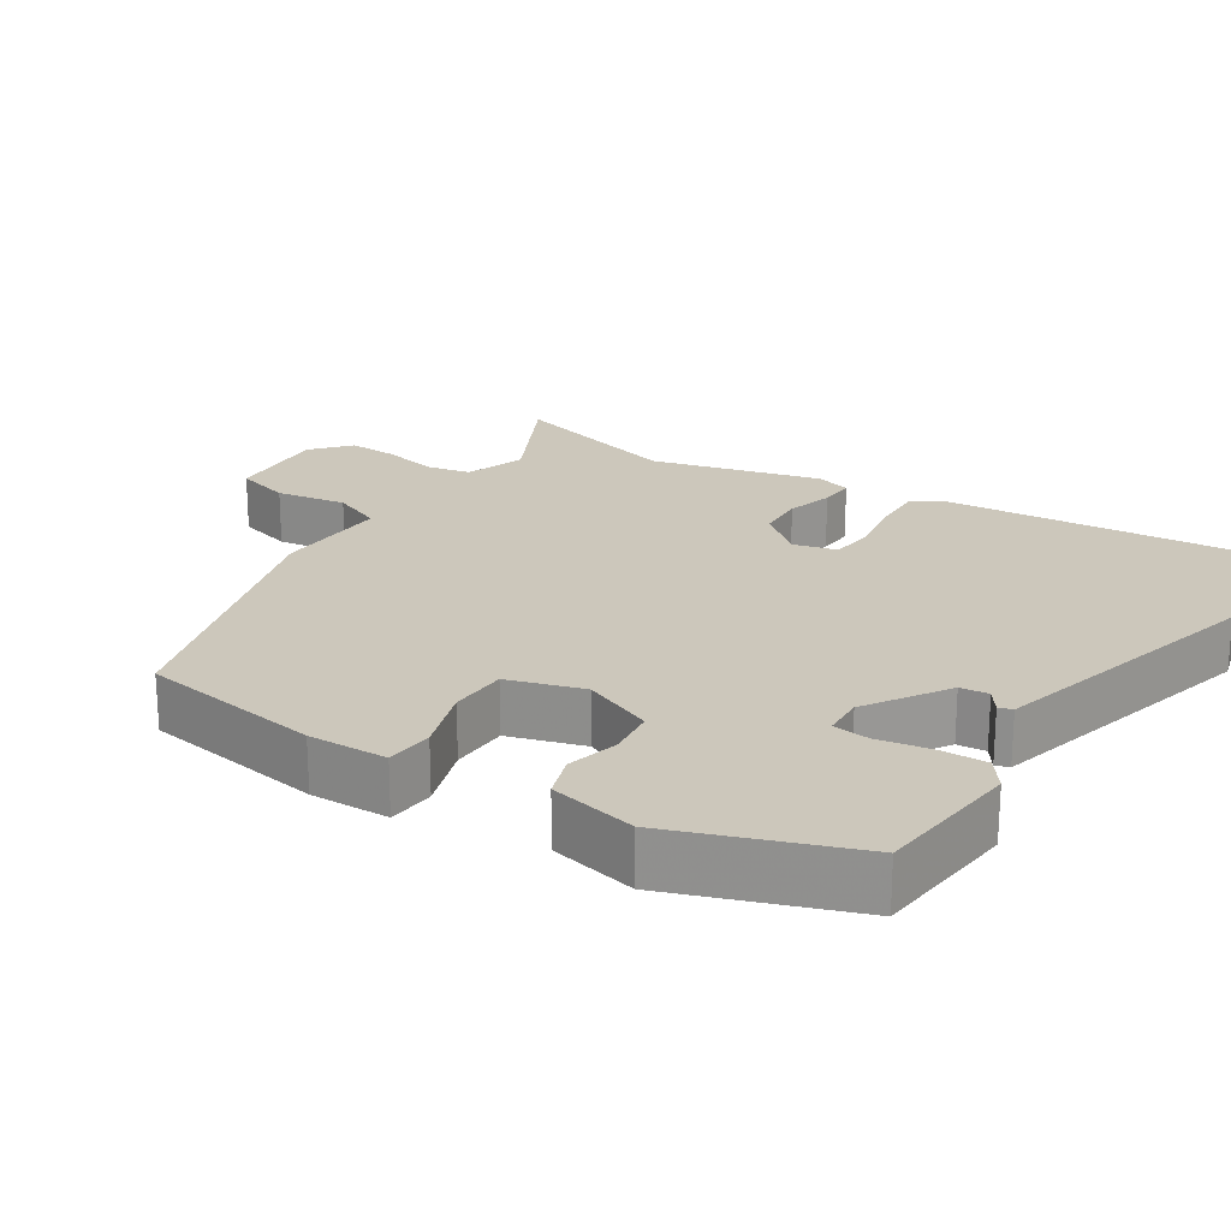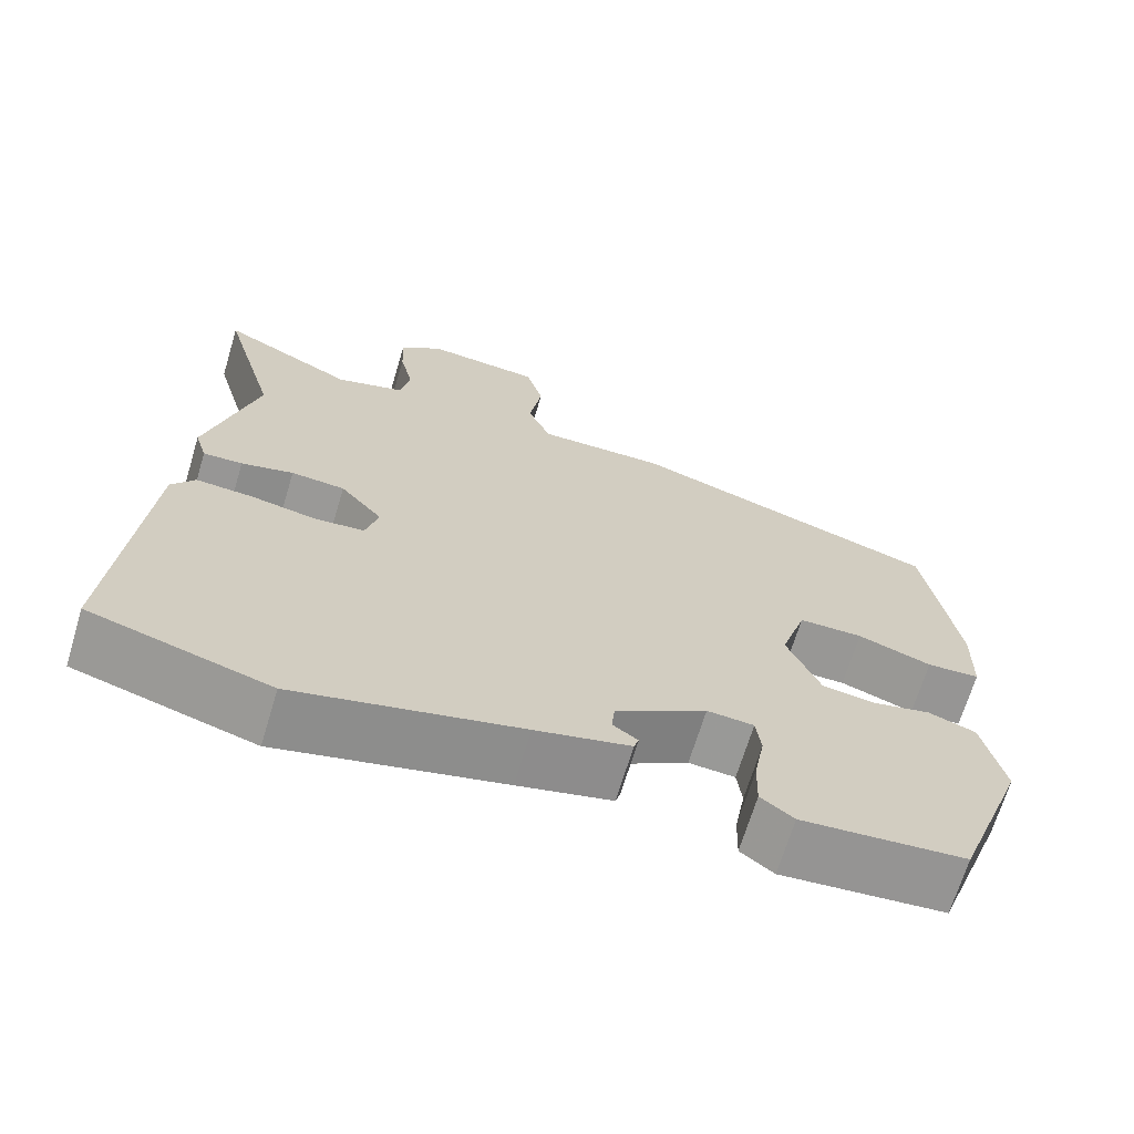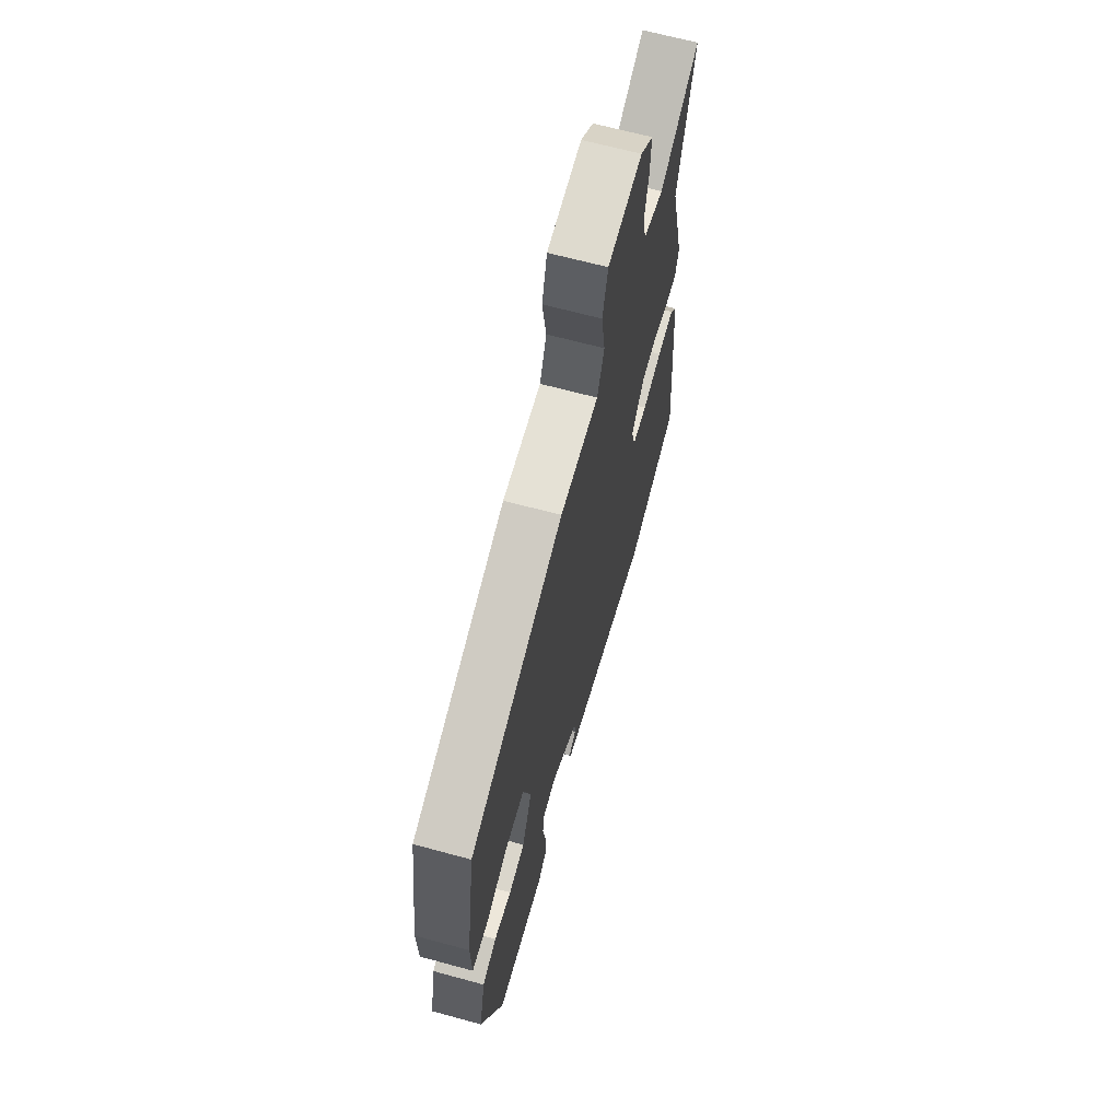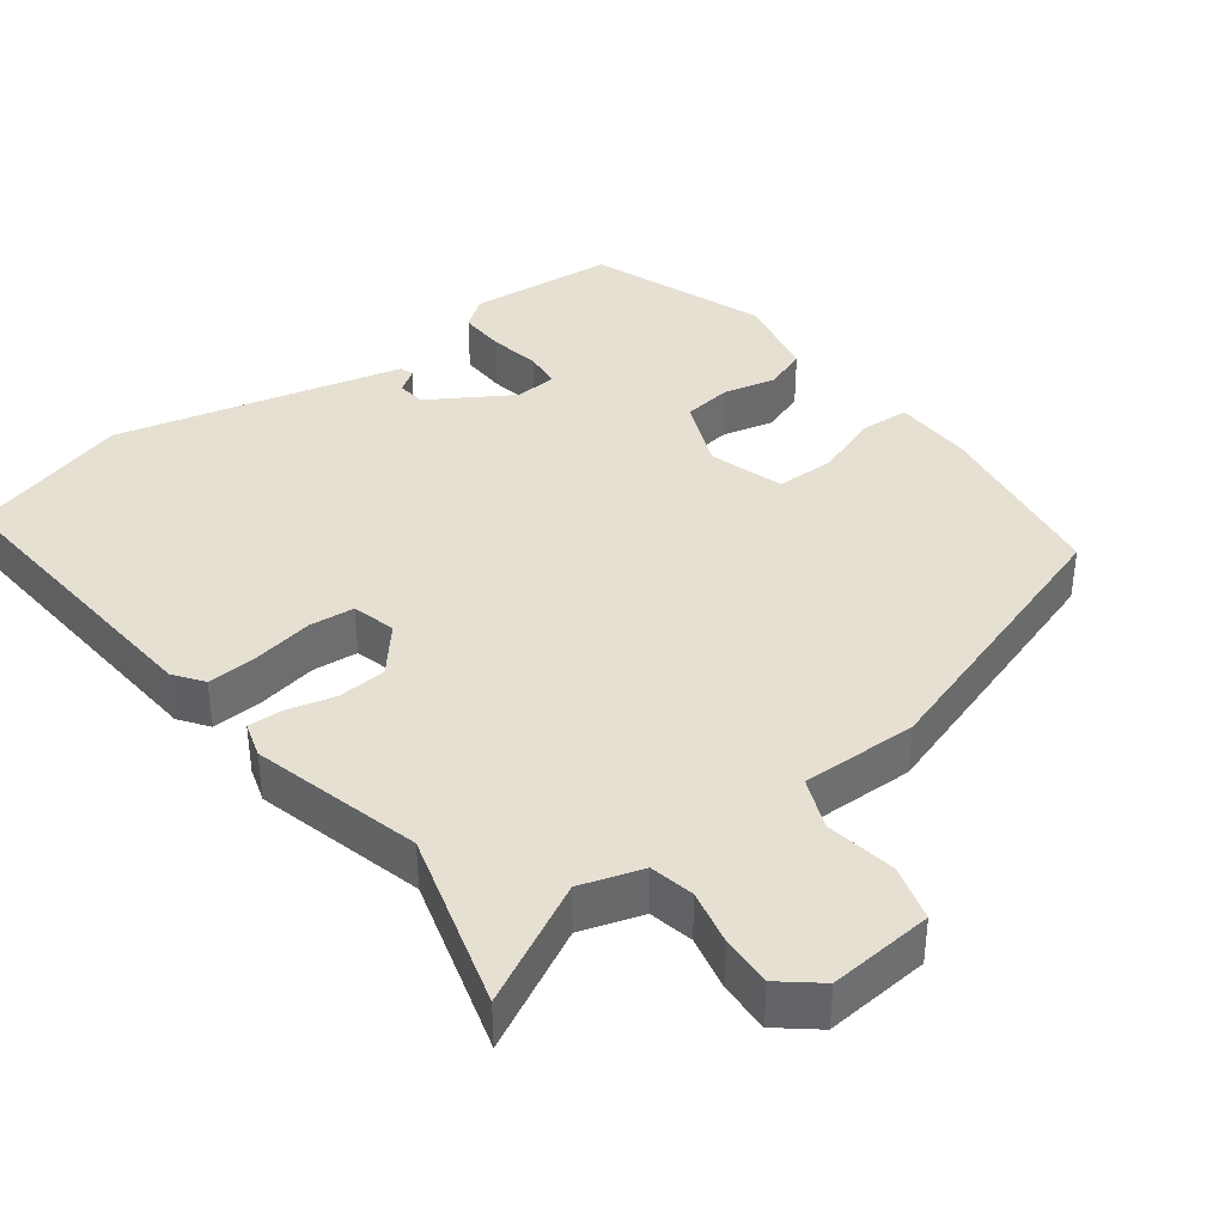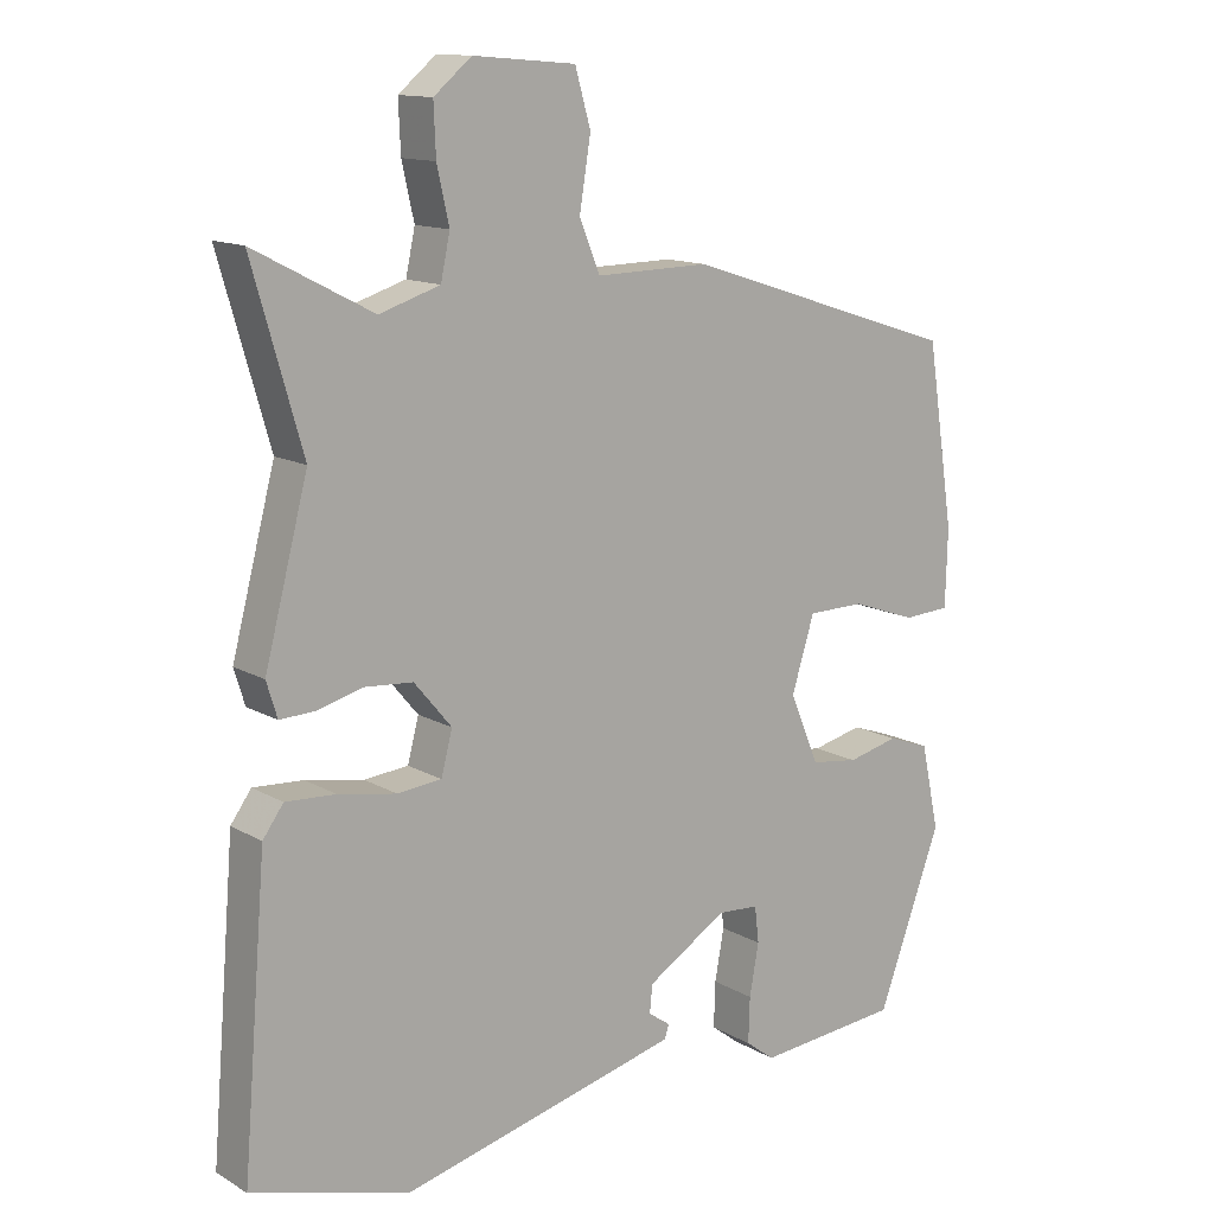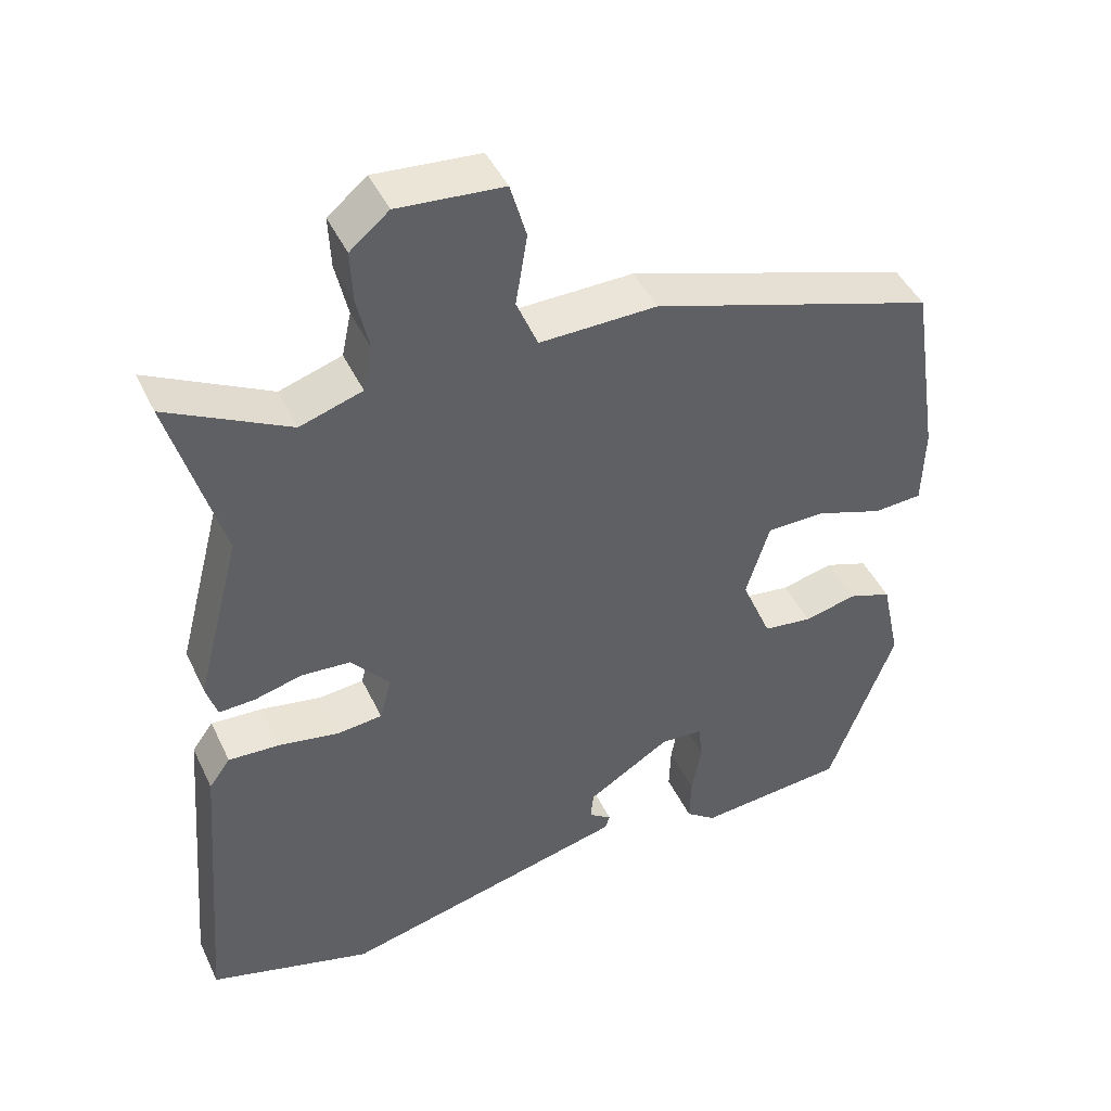
<metadata>
{"format":"obj","ext":"obj","renderer":"f3d","projection":"perspective","resolution":1024,"background":"white","views":[{"elev":21.6,"azim":123.4,"up":"+Y"},{"elev":-68.3,"azim":-16.8,"up":"+Z"},{"elev":66.1,"azim":105.3,"up":"+Z"},{"elev":38.4,"azim":-37.1,"up":"+Y"},{"elev":13.2,"azim":-38.0,"up":"+Z"},{"elev":45.0,"azim":-24.3,"up":"+Z"}]}
</metadata>
<code>
v 0.498 0.07 0.409
v 0.537 0.07 0.156
v 0.534 0.07 0.047
v 0.468 0.07 0.043
v 0.376 0.07 0.075
v 0.296 0.07 0.074
v 0.264 0.07 -0.029
v 0.305 0.07 -0.127
v 0.372 0.07 -0.136
v 0.444 0.07 -0.119
v 0.503 0.07 -0.14
v 0.529 0.07 -0.26
v 0.439 0.07 -0.503
v 0.236 0.07 -0.521
v 0.195 0.07 -0.49
v 0.197 0.07 -0.426
v 0.21 0.07 -0.354
v 0.204 0.07 -0.303
v 0.146 0.07 -0.299
v 0.033 0.07 -0.369
v 0.029 0.07 -0.408
v 0.06 0.07 -0.43
v 0.054 0.07 -0.449
v -0.063 0.07 -0.478
v -0.34 0.07 -0.546
v -0.562 0.07 -0.482
v -0.528 0.07 -0.067
v -0.499 0.07 -0.027
v -0.429 0.07 -0.031
v -0.347 0.07 -0.046
v -0.285 0.07 -0.04
v -0.269 0.07 0.02
v -0.322 0.07 0.083
v -0.389 0.07 0.088
v -0.454 0.07 0.071
v -0.503 0.07 0.069
v -0.518 0.07 0.118
v -0.457 0.07 0.351
v -0.527 0.07 0.595
v -0.361 0.07 0.509
v -0.276 0.07 0.536
v -0.263 0.07 0.597
v -0.28 0.07 0.673
v -0.283 0.07 0.743
v -0.23 0.07 0.787
v -0.086 0.07 0.775
v -0.064 0.07 0.698
v -0.08 0.07 0.601
v -0.051 0.07 0.531
v 0.109 0.07 0.534
v 0.498 0 0.409
v 0.537 0 0.156
v 0.534 0 0.047
v 0.468 0 0.043
v 0.376 0 0.075
v 0.296 0 0.074
v 0.264 0 -0.029
v 0.305 0 -0.127
v 0.372 0 -0.136
v 0.444 0 -0.119
v 0.503 0 -0.14
v 0.529 0 -0.26
v 0.439 0 -0.503
v 0.236 0 -0.521
v 0.195 0 -0.49
v 0.197 0 -0.426
v 0.21 0 -0.354
v 0.204 0 -0.303
v 0.146 0 -0.299
v 0.033 0 -0.369
v 0.029 0 -0.408
v 0.06 0 -0.43
v 0.054 0 -0.449
v -0.063 0 -0.478
v -0.34 0 -0.546
v -0.562 0 -0.482
v -0.528 0 -0.067
v -0.499 0 -0.027
v -0.429 0 -0.031
v -0.347 0 -0.046
v -0.285 0 -0.04
v -0.269 0 0.02
v -0.322 0 0.083
v -0.389 0 0.088
v -0.454 0 0.071
v -0.503 0 0.069
v -0.518 0 0.118
v -0.457 0 0.351
v -0.527 0 0.595
v -0.361 0 0.509
v -0.276 0 0.536
v -0.263 0 0.597
v -0.28 0 0.673
v -0.283 0 0.743
v -0.23 0 0.787
v -0.086 0 0.775
v -0.064 0 0.698
v -0.08 0 0.601
v -0.051 0 0.531
v 0.109 0 0.534
f 3 4 5
f 2 3 5
f 1 2 5
f 50 1 5
f 49 50 5
f 46 47 48
f 45 46 48
f 44 45 48
f 43 44 48
f 42 43 48
f 41 42 48 49
f 49 5 6
f 41 49 6
f 40 41 6
f 40 6 7
f 39 40 7
f 38 39 7
f 36 37 38
f 35 36 38
f 34 35 38
f 33 34 38
f 38 7 8
f 33 38 8
f 32 33 8
f 28 29 30
f 27 28 30
f 26 27 30
f 25 26 30
f 24 25 30
f 23 24 30
f 23 30 31
f 21 22 23
f 21 23 31 32
f 15 16 17
f 14 15 17
f 13 14 17
f 12 13 17
f 11 12 17
f 10 11 17
f 9 10 17
f 8 9 17 18
f 32 8 18 19
f 20 21 32
f 19 20 32
f 55 54 53
f 55 53 52
f 55 52 51
f 55 51 100
f 55 100 99
f 98 97 96
f 98 96 95
f 98 95 94
f 98 94 93
f 98 93 92
f 99 98 92 91
f 56 55 99
f 56 99 91
f 56 91 90
f 57 56 90
f 57 90 89
f 57 89 88
f 88 87 86
f 88 86 85
f 88 85 84
f 88 84 83
f 58 57 88
f 58 88 83
f 58 83 82
f 80 79 78
f 80 78 77
f 80 77 76
f 80 76 75
f 80 75 74
f 80 74 73
f 81 80 73
f 73 72 71
f 82 81 73 71
f 67 66 65
f 67 65 64
f 67 64 63
f 67 63 62
f 67 62 61
f 67 61 60
f 67 60 59
f 68 67 59 58
f 69 68 58 82
f 82 71 70
f 82 70 69
f 1 51 52 2
f 2 52 53 3
f 3 53 54 4
f 4 54 55 5
f 5 55 56 6
f 6 56 57 7
f 7 57 58 8
f 8 58 59 9
f 9 59 60 10
f 10 60 61 11
f 11 61 62 12
f 12 62 63 13
f 13 63 64 14
f 14 64 65 15
f 15 65 66 16
f 16 66 67 17
f 17 67 68 18
f 18 68 69 19
f 19 69 70 20
f 20 70 71 21
f 21 71 72 22
f 22 72 73 23
f 23 73 74 24
f 24 74 75 25
f 25 75 76 26
f 26 76 77 27
f 27 77 78 28
f 28 78 79 29
f 29 79 80 30
f 30 80 81 31
f 31 81 82 32
f 32 82 83 33
f 33 83 84 34
f 34 84 85 35
f 35 85 86 36
f 36 86 87 37
f 37 87 88 38
f 38 88 89 39
f 39 89 90 40
f 40 90 91 41
f 41 91 92 42
f 42 92 93 43
f 43 93 94 44
f 44 94 95 45
f 45 95 96 46
f 46 96 97 47
f 47 97 98 48
f 48 98 99 49
f 49 99 100 50
f 50 100 51 1

</code>
